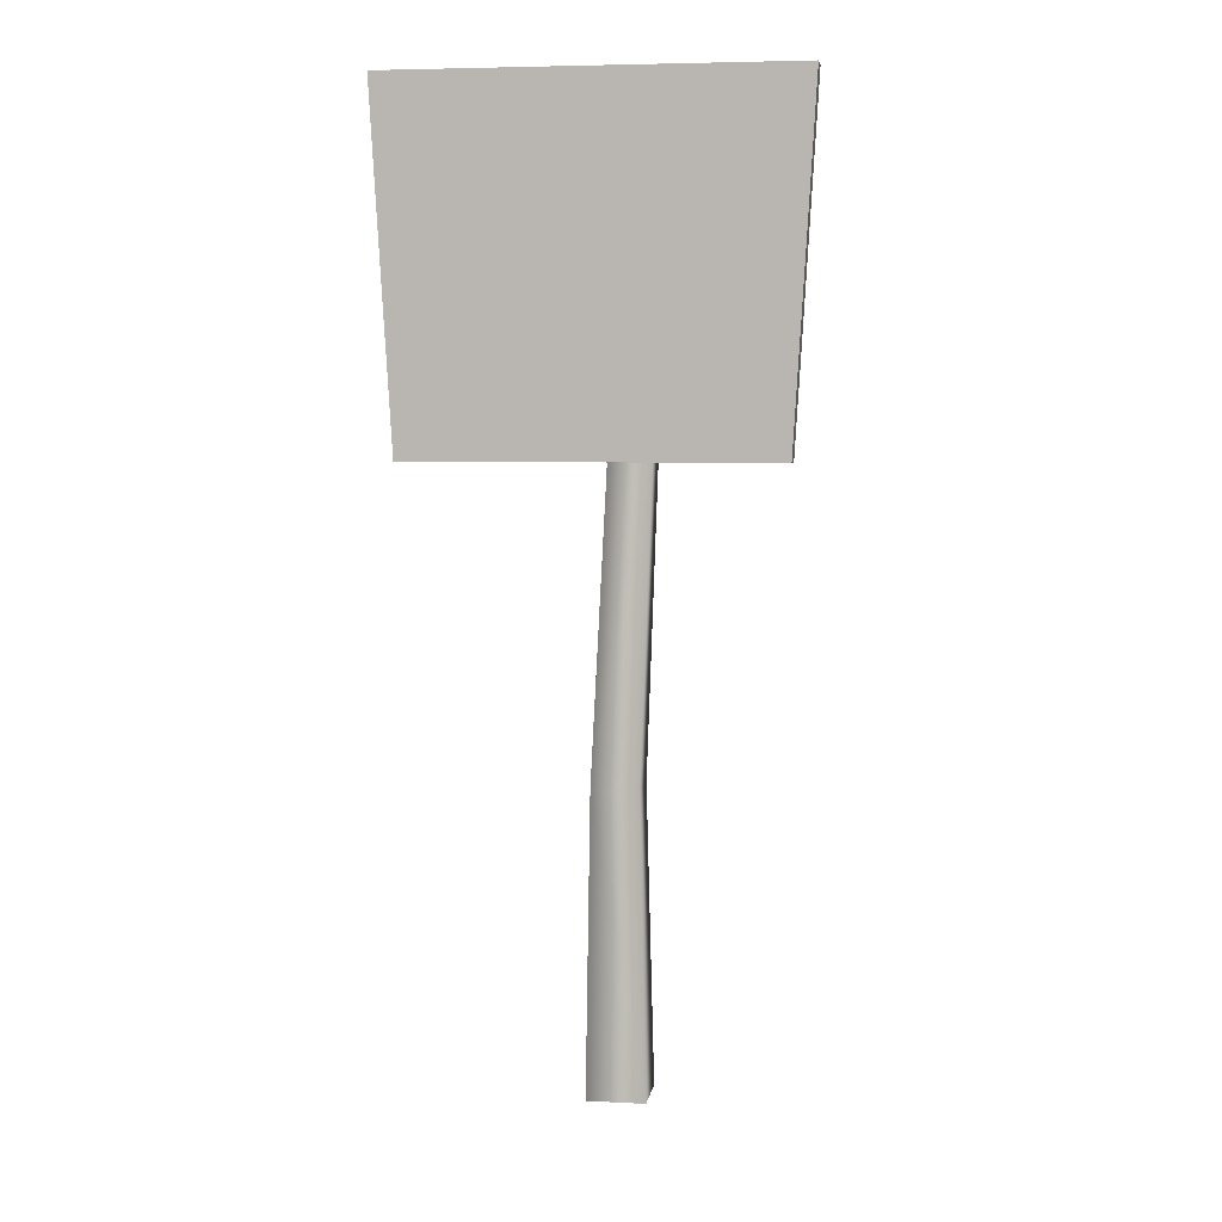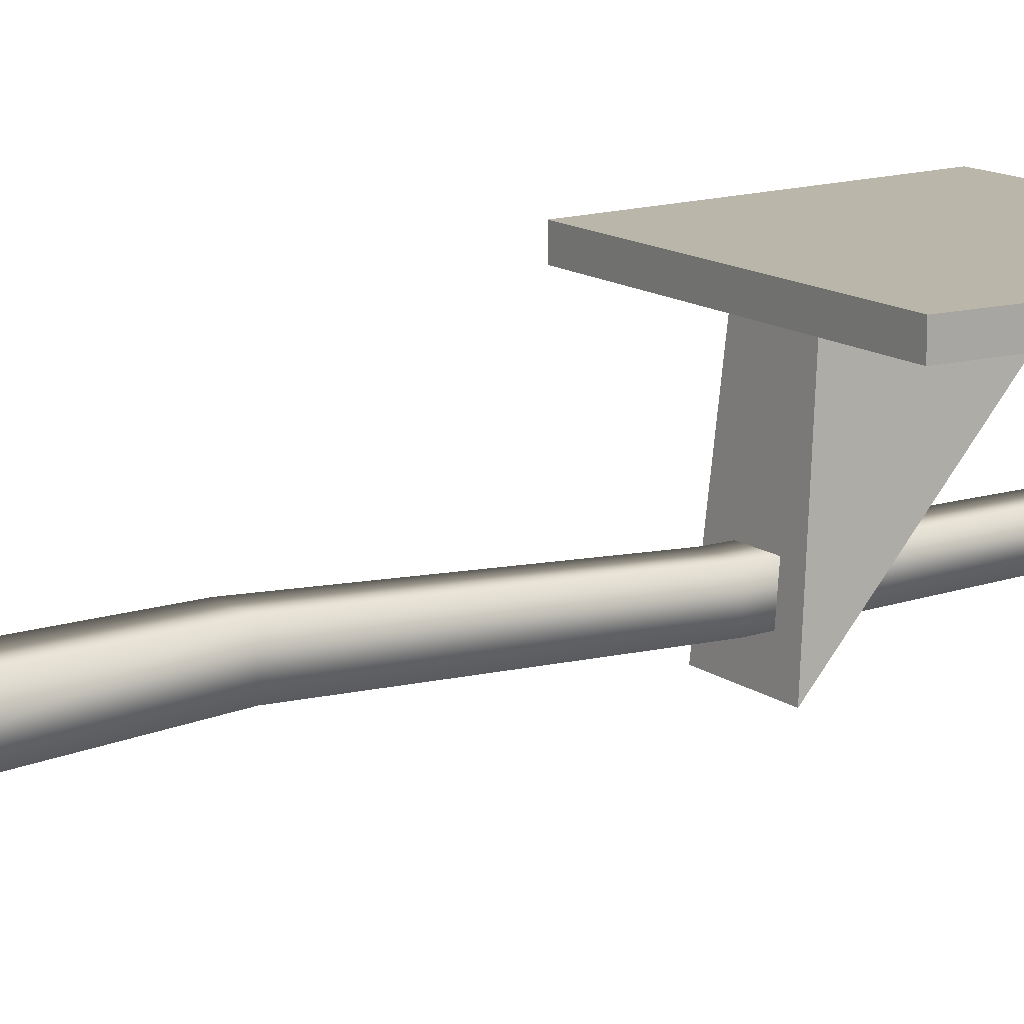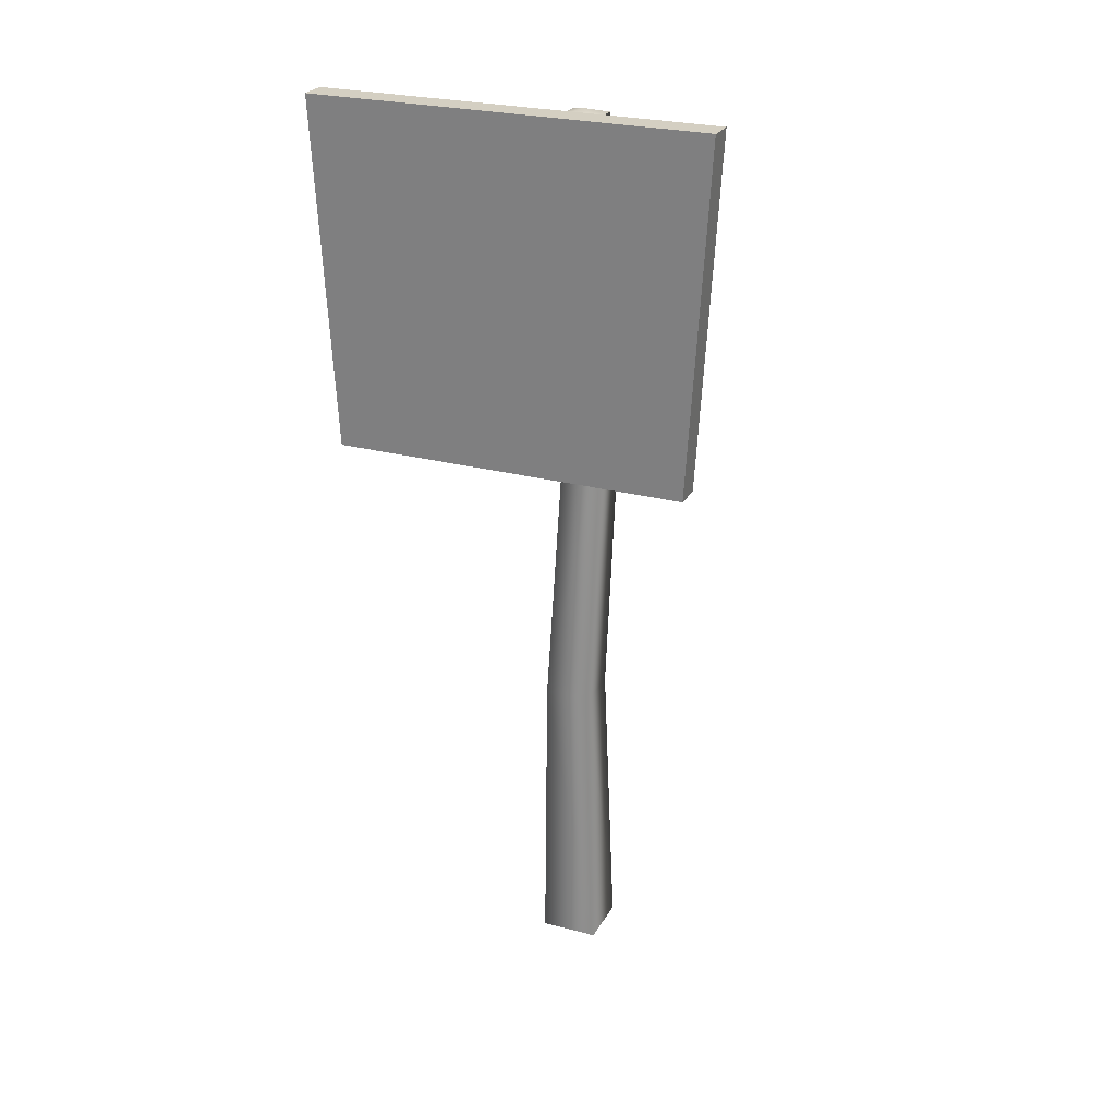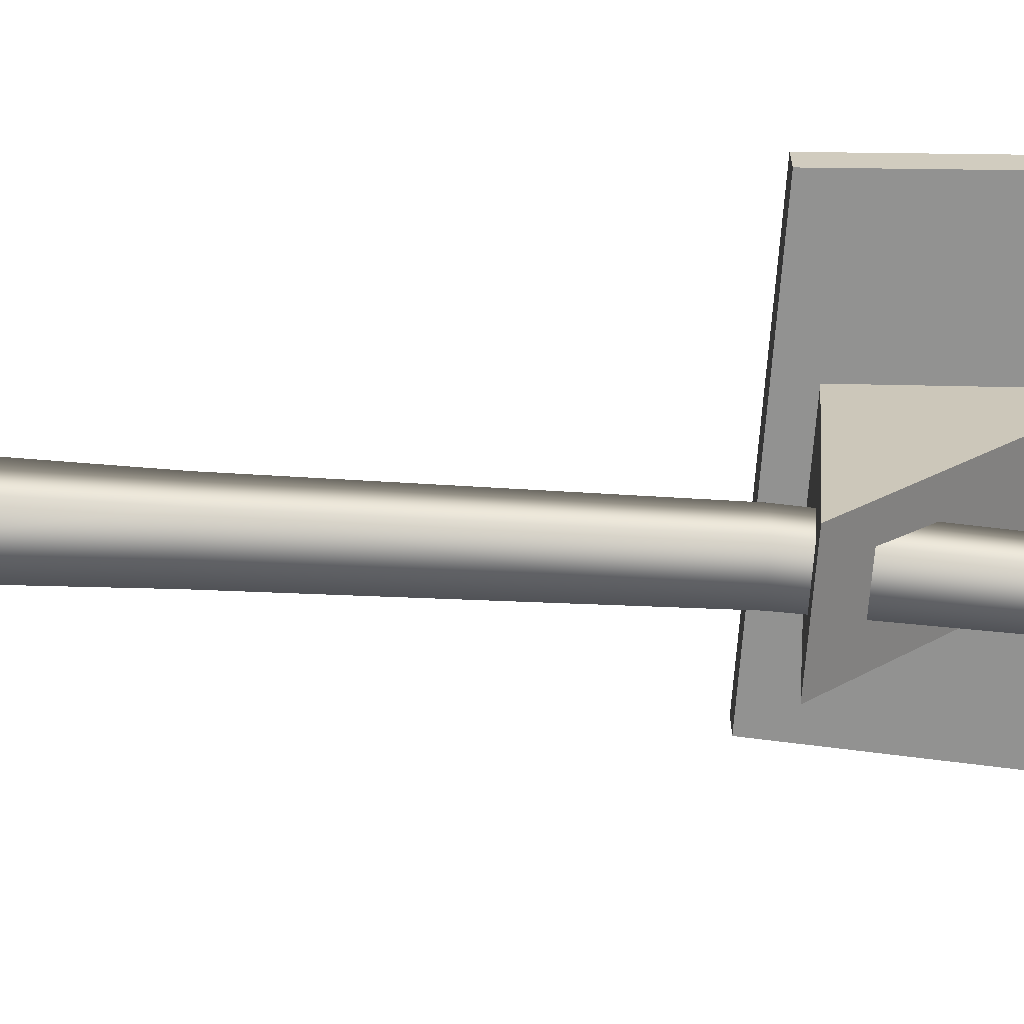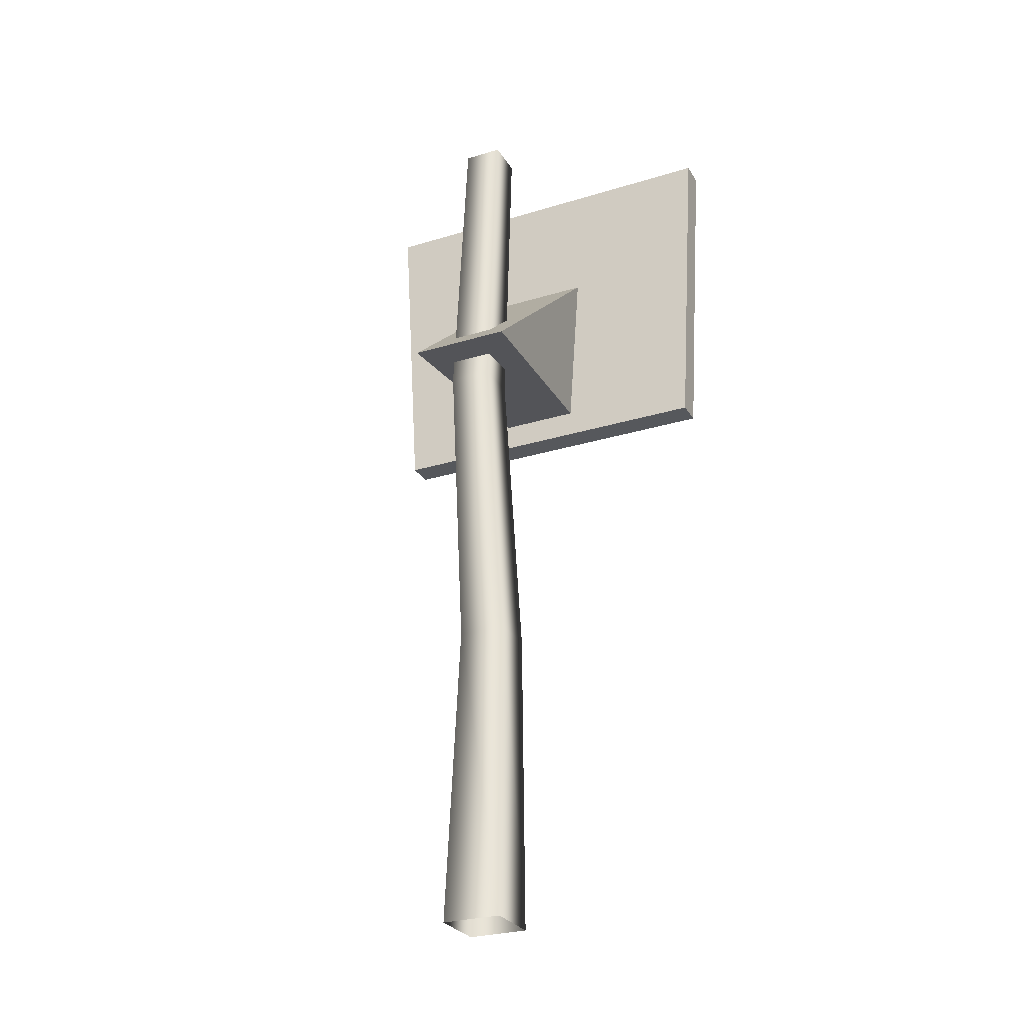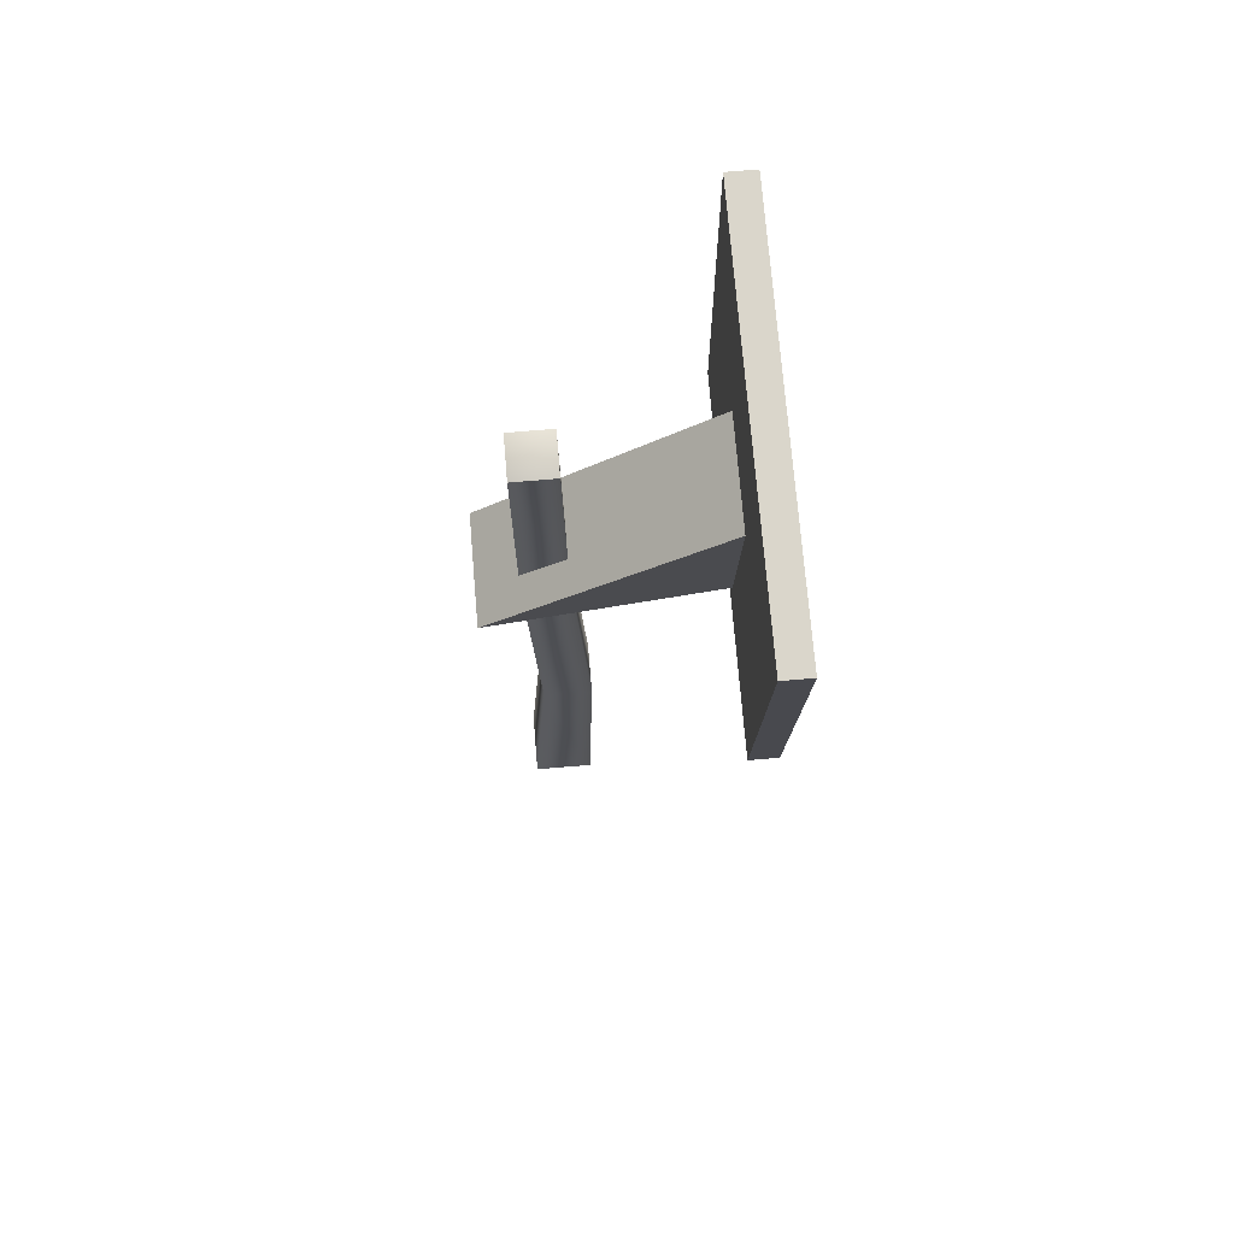
<metadata>
{"format":"obj","ext":"obj","renderer":"f3d","projection":"perspective","resolution":1024,"background":"white","views":[{"elev":5.7,"azim":8.7,"up":"+Y"},{"elev":14.1,"azim":56.4,"up":"+Z"},{"elev":25.4,"azim":23.2,"up":"+Y"},{"elev":-66.3,"azim":85.9,"up":"+Z"},{"elev":-27.7,"azim":-154.9,"up":"+Y"},{"elev":73.7,"azim":-94.8,"up":"+Y"}]}
</metadata>
<code>
g default
v 1 0 -1.034
v -1.027 0 -1.034
v -1.027 0 0.9931
v 1 0 0.9931
v 0.6534 31.54 -0.6876
v -0.6803 31.54 -0.6876
v -0.6803 31.54 0.6462
v 0.6534 31.54 0.6462
v -0.01346 31.74 -0.02068
v 1.133 21.03 0.7196
v -0.3476 21.03 0.7196
v -0.3476 21.03 -0.761
v 1.133 21.03 -0.761
v 0.8002 10.51 1.197
v -0.8271 10.51 1.197
v -0.8271 10.51 -0.4304
v 0.8002 10.51 -0.4304
v -6.013 21.33 6.318
v 6.013 21.33 6.318
v -6.695 32.93 6.318
v 6.695 32.93 6.318
v -6.695 32.93 5.384
v 6.695 32.93 5.384
v -6.013 21.33 5.384
v 6.013 21.33 5.384
v -1.098 22.31 5.424
v 1.693 22.31 5.424
v -1.531 28.39 5.424
v 2.007 28.39 5.424
v -1.531 21.73 -2.072
v 2.007 21.73 -2.072
g basketballHoopCOL:polySurface2
f 17 1 2 16
f 16 2 3 15
f 15 3 4 14
f 14 4 1 17
f 9 5 6
f 9 6 7
f 9 7 8
f 9 8 5
f 5 8 10 13
f 10 8 7 11
f 11 7 6 12
f 12 6 5 13
f 13 10 14 17
f 15 14 10 11
f 16 15 11 12
f 17 16 12 13
f 18 19 21 20
f 20 21 23 22
f 22 23 25 24
f 24 25 19 18
f 19 25 23 21
f 24 18 20 22
f 28 29 31 30
f 30 31 27 26
f 27 31 29
f 30 26 28

</code>
